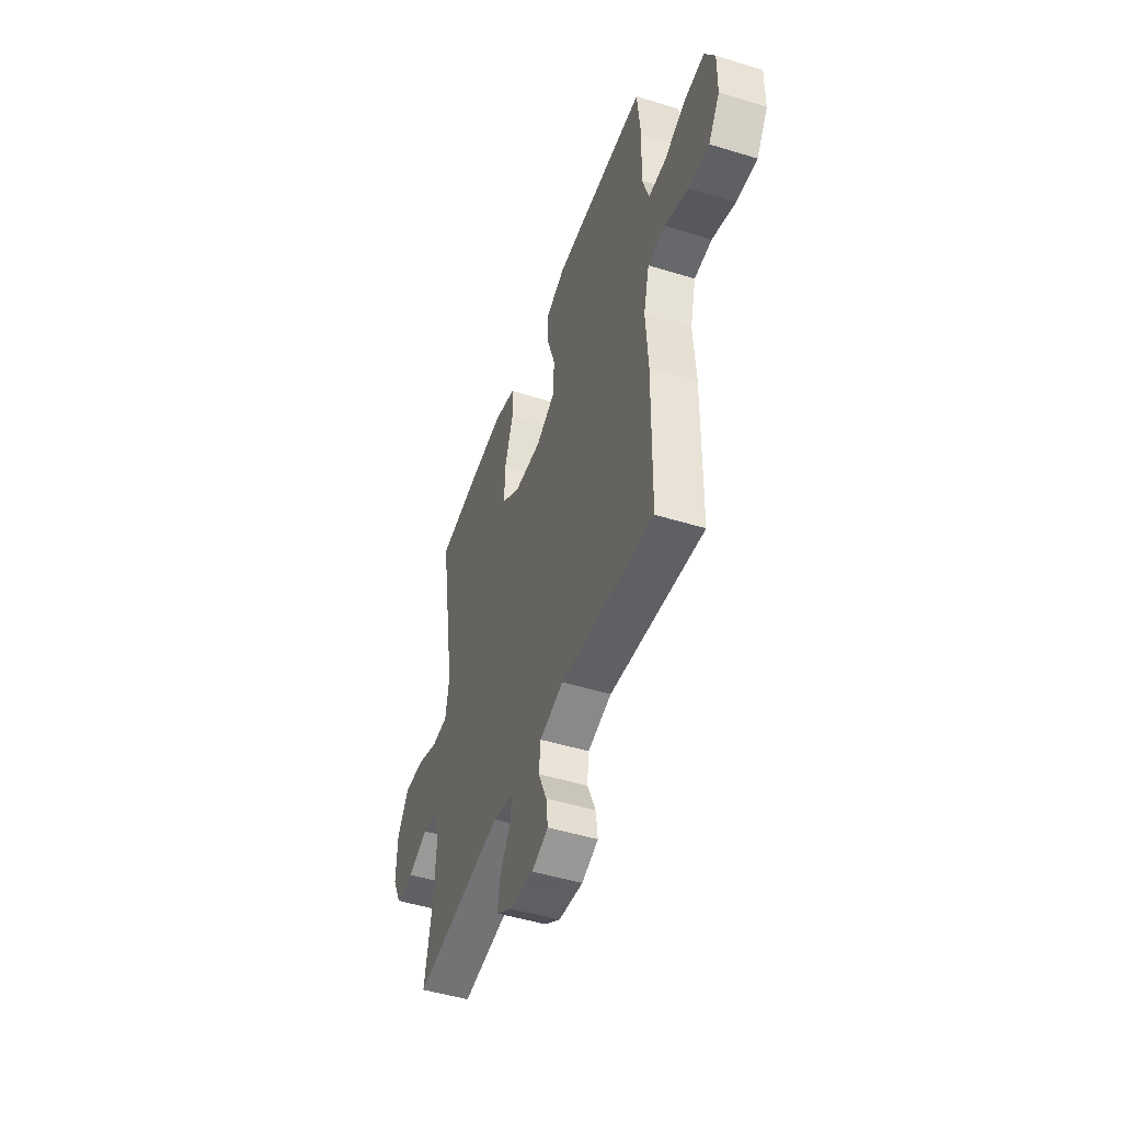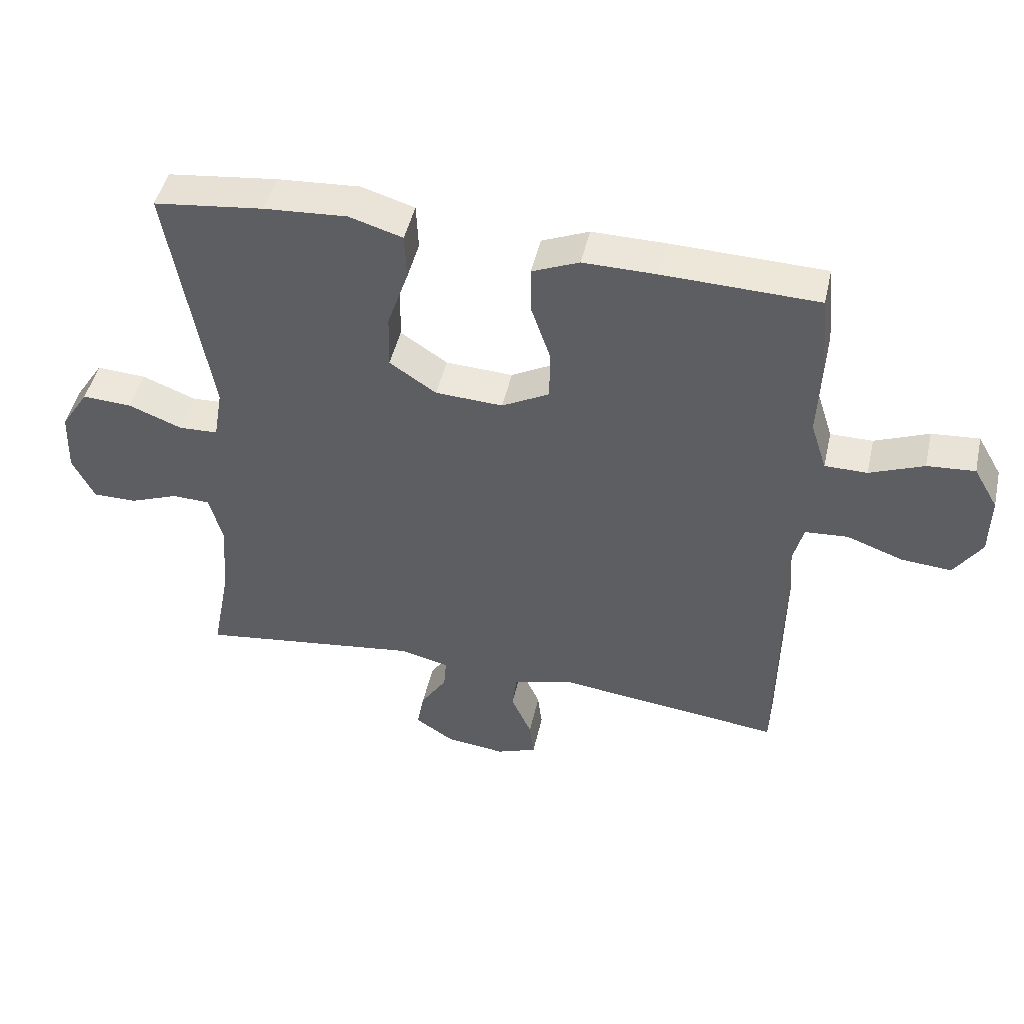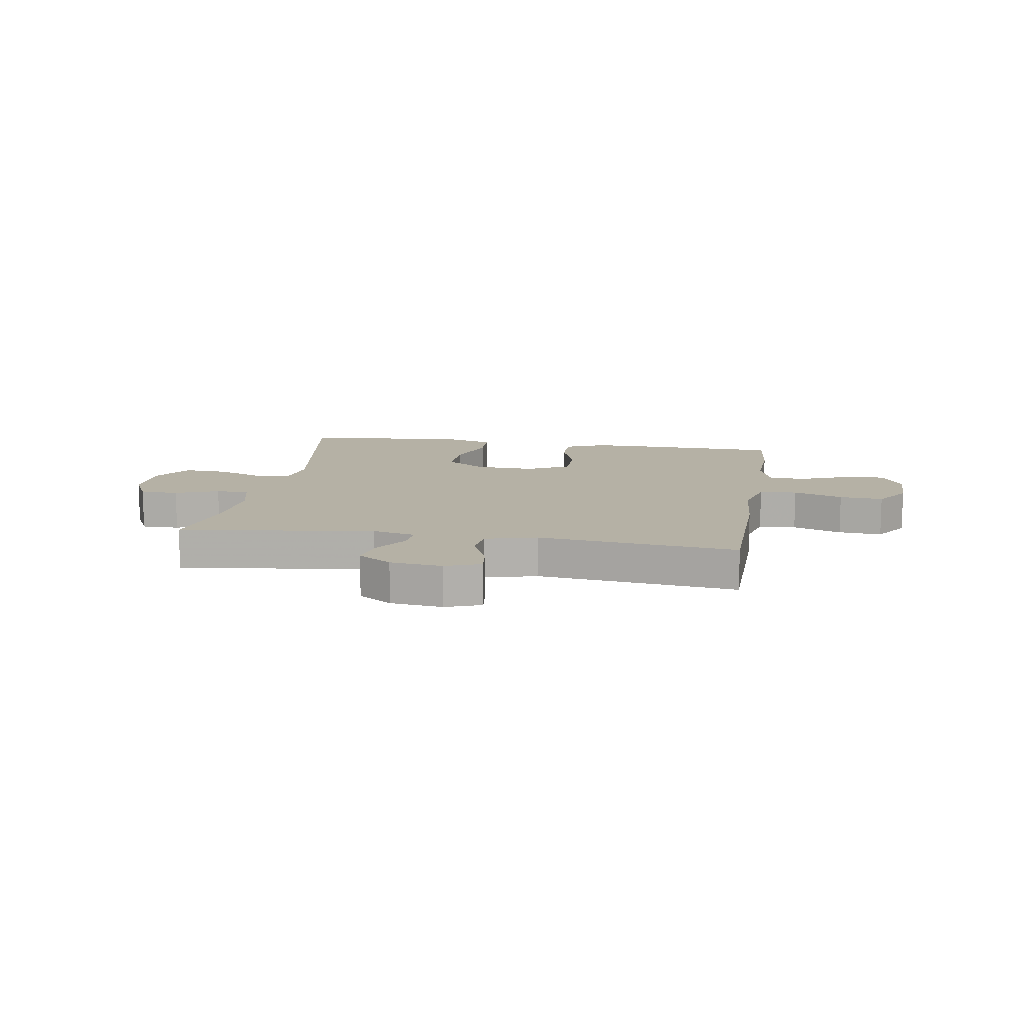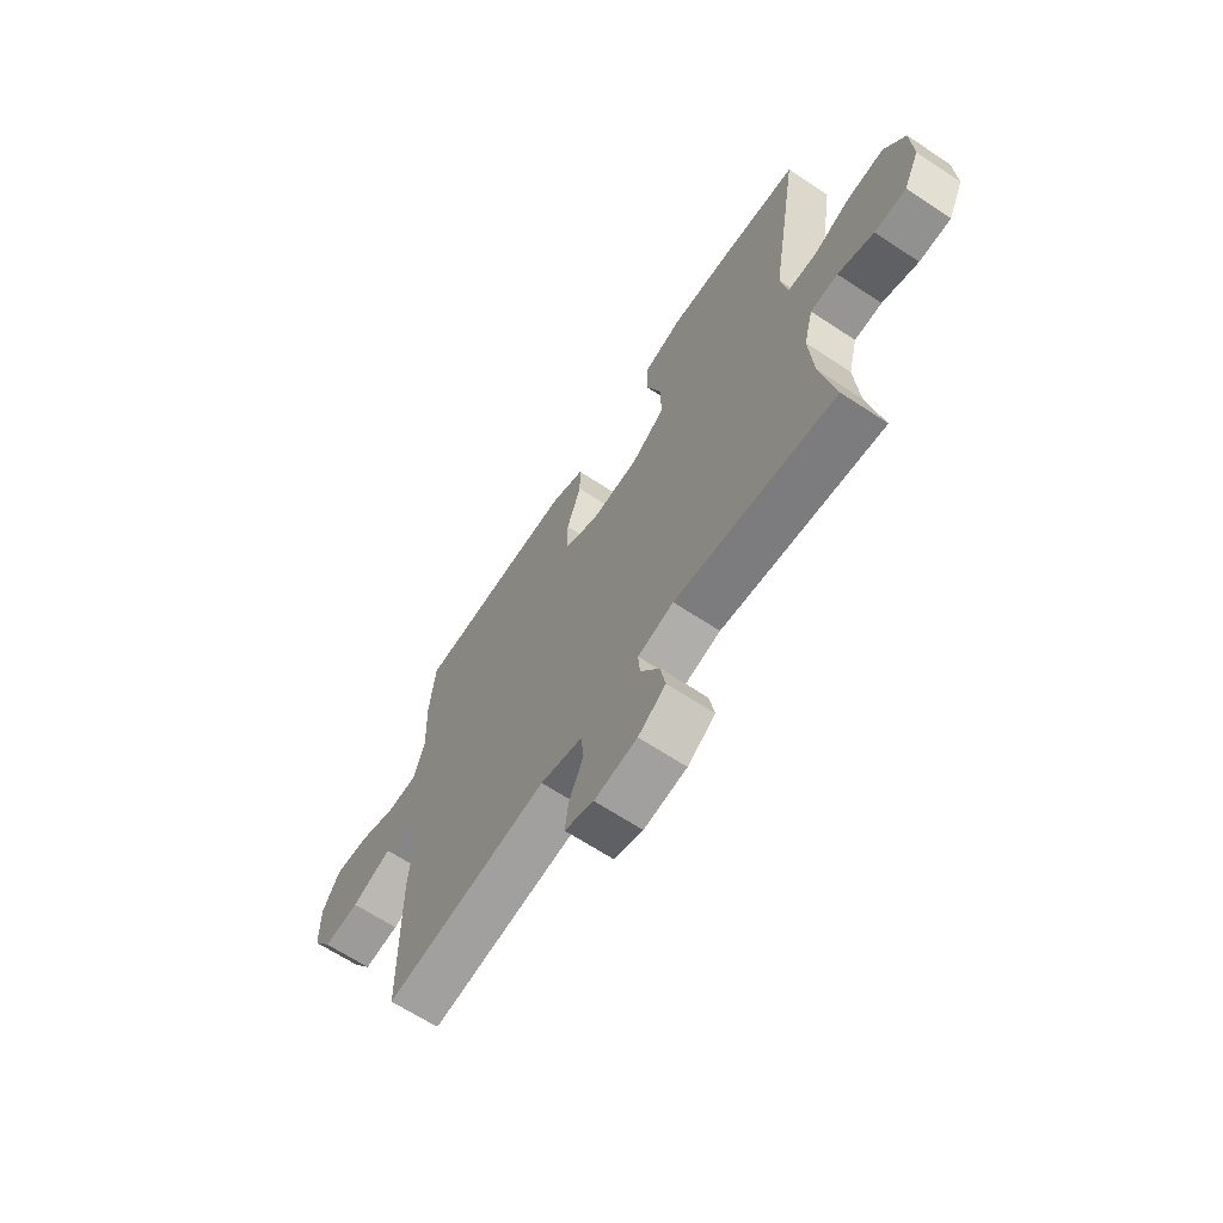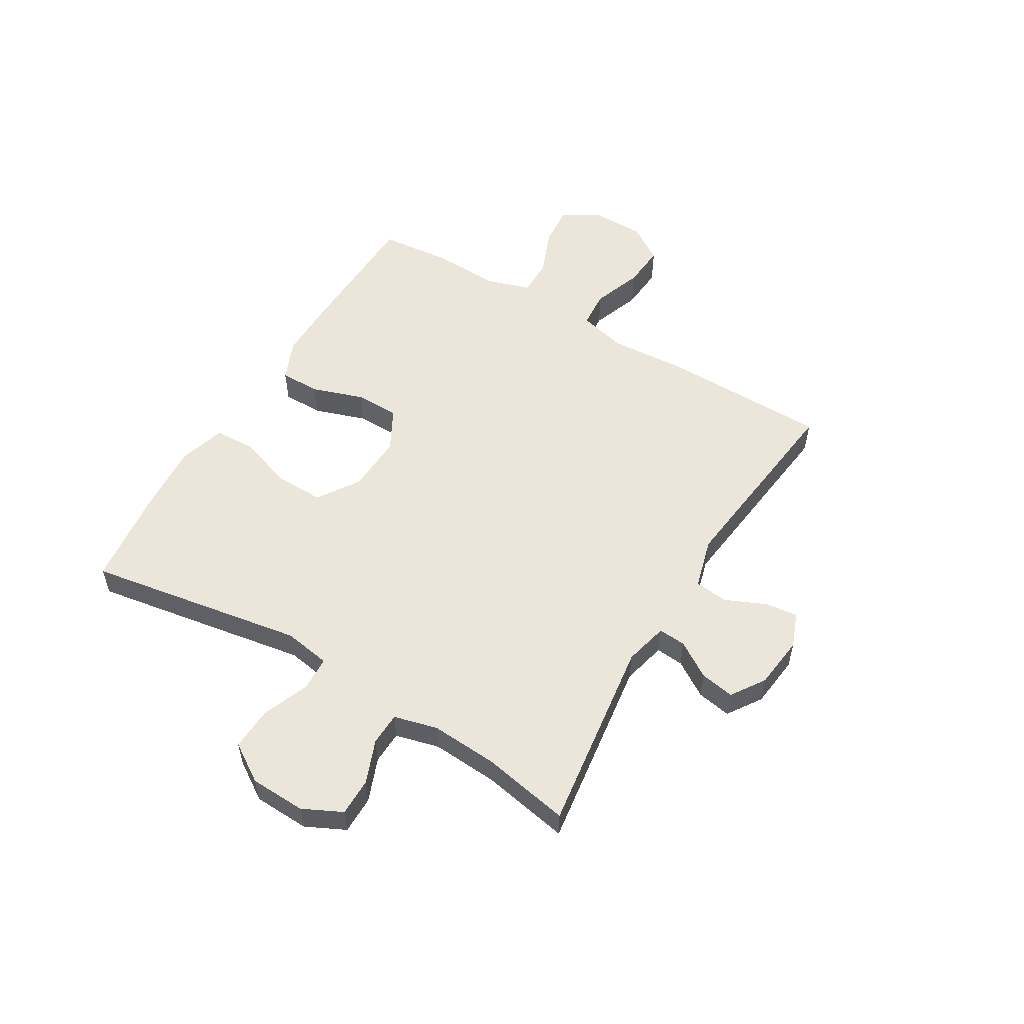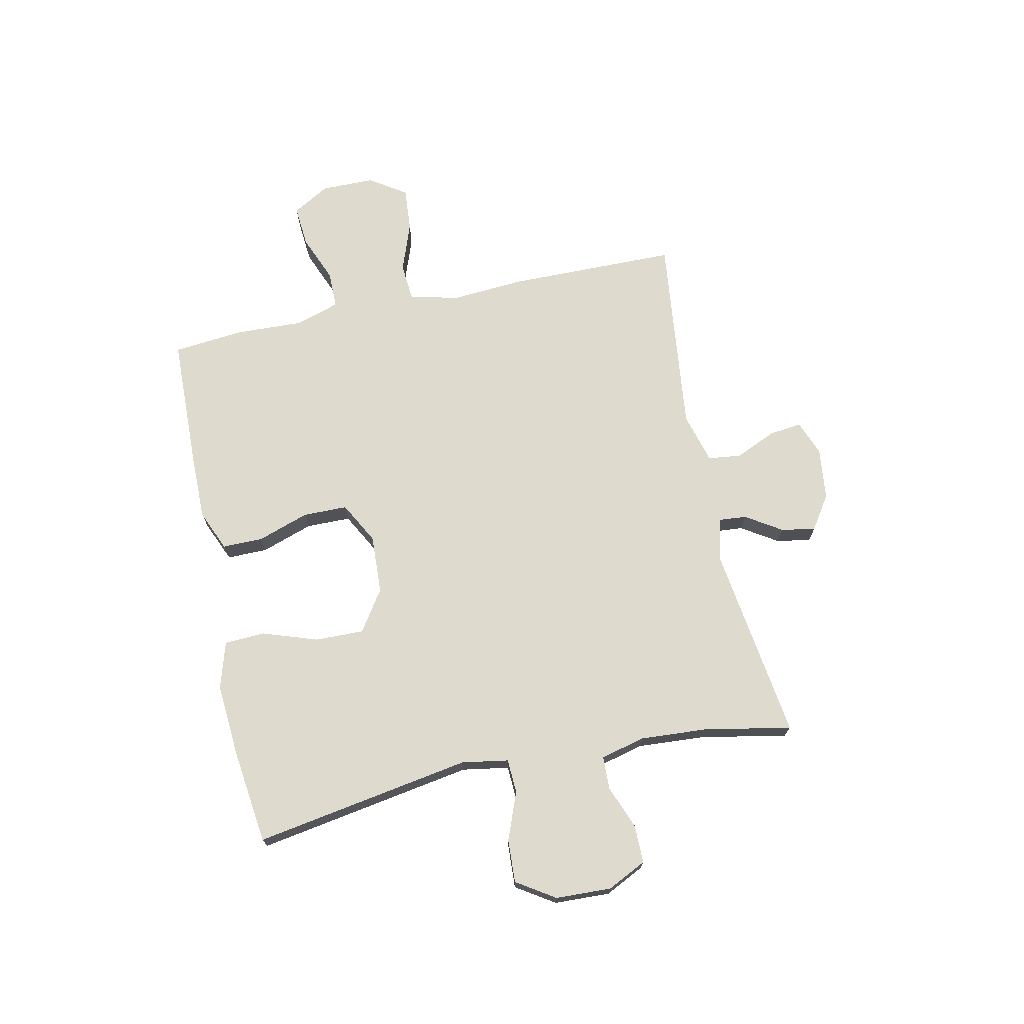
<metadata>
{"format":"obj","ext":"obj","renderer":"f3d","projection":"perspective","resolution":1024,"background":"white","views":[{"elev":-48.3,"azim":-109.0,"up":"+Z"},{"elev":47.2,"azim":-167.3,"up":"+Z"},{"elev":11.8,"azim":-170.7,"up":"+Y"},{"elev":-65.9,"azim":56.5,"up":"+Z"},{"elev":54.6,"azim":120.8,"up":"+Y"},{"elev":71.3,"azim":77.9,"up":"+Y"}]}
</metadata>
<code>
v 0.5 0.07 -0.5
v 0.153 0.07 -0.453
v 0.075 0.07 -0.472
v 0.079 0.07 -0.521
v 0.12 0.07 -0.585
v 0.131 0.07 -0.646
v 0.071 0.07 -0.686
v -0.022 0.07 -0.697
v -0.085 0.07 -0.673
v -0.078 0.07 -0.615
v -0.046 0.07 -0.542
v -0.053 0.07 -0.483
v -0.144 0.07 -0.458
v -0.5 0.07 -0.5
v -0.504 0.07 -0.199
v -0.495 0.07 -0.066
v -0.517 0.07 0.021
v -0.584 0.07 0.026
v -0.672 0.07 -0.006
v -0.75 0.07 -0.012
v -0.793 0.07 0.053
v -0.794 0.07 0.148
v -0.756 0.07 0.214
v -0.682 0.07 0.208
v -0.598 0.07 0.174
v -0.532 0.07 0.174
v -0.507 0.07 0.252
v -0.512 0.07 0.373
v -0.5 0.07 0.5
v -0.261 0.07 0.507
v -0.146 0.07 0.508
v -0.073 0.07 0.477
v -0.073 0.07 0.405
v -0.104 0.07 0.313
v -0.103 0.07 0.234
v -0.029 0.07 0.194
v 0.076 0.07 0.199
v 0.149 0.07 0.248
v 0.147 0.07 0.335
v 0.114 0.07 0.432
v 0.117 0.07 0.505
v 0.2 0.07 0.53
v 0.329 0.07 0.521
v 0.5 0.07 0.5
v 0.436 0.07 0.112
v 0.45 0.07 0.029
v 0.511 0.07 0.026
v 0.595 0.07 0.059
v 0.672 0.07 0.063
v 0.716 0.07 -0.005
v 0.72 0.07 -0.104
v 0.686 0.07 -0.174
v 0.618 0.07 -0.174
v 0.541 0.07 -0.144
v 0.482 0.07 -0.146
v 0.462 0.07 -0.224
v 0.47 0.07 -0.344
v 0.5 0 -0.5
v 0.153 0 -0.453
v 0.075 0 -0.472
v 0.079 0 -0.521
v 0.12 0 -0.585
v 0.131 0 -0.646
v 0.071 0 -0.686
v -0.022 0 -0.697
v -0.085 0 -0.673
v -0.078 0 -0.615
v -0.046 0 -0.542
v -0.053 0 -0.483
v -0.144 0 -0.458
v -0.5 0 -0.5
v -0.504 0 -0.199
v -0.495 0 -0.066
v -0.517 0 0.021
v -0.584 0 0.026
v -0.672 0 -0.006
v -0.75 0 -0.012
v -0.793 0 0.053
v -0.794 0 0.148
v -0.756 0 0.214
v -0.682 0 0.208
v -0.598 0 0.174
v -0.532 0 0.174
v -0.507 0 0.252
v -0.512 0 0.373
v -0.5 0 0.5
v -0.261 0 0.507
v -0.146 0 0.508
v -0.073 0 0.477
v -0.073 0 0.405
v -0.104 0 0.313
v -0.103 0 0.234
v -0.029 0 0.194
v 0.076 0 0.199
v 0.149 0 0.248
v 0.147 0 0.335
v 0.114 0 0.432
v 0.117 0 0.505
v 0.2 0 0.53
v 0.329 0 0.521
v 0.5 0 0.5
v 0.436 0 0.112
v 0.45 0 0.029
v 0.511 0 0.026
v 0.595 0 0.059
v 0.672 0 0.063
v 0.716 0 -0.005
v 0.72 0 -0.104
v 0.686 0 -0.174
v 0.618 0 -0.174
v 0.541 0 -0.144
v 0.482 0 -0.146
v 0.462 0 -0.224
v 0.47 0 -0.344
f 51 52 53 54
f 51 54 55
f 50 51 55
f 47 48 49 50
f 46 47 50 55
f 42 43 44 45
f 42 45 46
f 39 40 41 42
f 38 39 42 46
f 37 38 46 55
f 31 32 33 34
f 31 34 35
f 30 31 35
f 27 28 29 30
f 26 27 30 35
f 22 23 24 25
f 22 25 26
f 21 22 26
f 18 19 20 21
f 17 18 21 26
f 16 17 26 35
f 13 14 15 16
f 12 13 16 35
f 8 9 10 11
f 4 5 6 7
f 3 4 7 8
f 57 1 2
f 56 57 2 3
f 36 37 55 56
f 35 36 56 3
f 11 12 35
f 3 8 11 35
f 111 110 109 108
f 112 111 108
f 112 108 107
f 107 106 105 104
f 112 107 104 103
f 102 101 100 99
f 103 102 99
f 99 98 97 96
f 103 99 96 95
f 112 103 95 94
f 91 90 89 88
f 92 91 88
f 92 88 87
f 87 86 85 84
f 92 87 84 83
f 82 81 80 79
f 83 82 79
f 83 79 78
f 78 77 76 75
f 83 78 75 74
f 92 83 74 73
f 73 72 71 70
f 92 73 70 69
f 68 67 66 65
f 64 63 62 61
f 65 64 61 60
f 59 58 114
f 60 59 114 113
f 113 112 94 93
f 60 113 93 92
f 92 69 68
f 92 68 65 60
f 1 58 59 2
f 2 59 60 3
f 3 60 61 4
f 4 61 62 5
f 5 62 63 6
f 6 63 64 7
f 7 64 65 8
f 8 65 66 9
f 9 66 67 10
f 10 67 68 11
f 11 68 69 12
f 12 69 70 13
f 13 70 71 14
f 14 71 72 15
f 15 72 73 16
f 16 73 74 17
f 17 74 75 18
f 18 75 76 19
f 19 76 77 20
f 20 77 78 21
f 21 78 79 22
f 22 79 80 23
f 23 80 81 24
f 24 81 82 25
f 25 82 83 26
f 26 83 84 27
f 27 84 85 28
f 28 85 86 29
f 29 86 87 30
f 30 87 88 31
f 31 88 89 32
f 32 89 90 33
f 33 90 91 34
f 34 91 92 35
f 35 92 93 36
f 36 93 94 37
f 37 94 95 38
f 38 95 96 39
f 39 96 97 40
f 40 97 98 41
f 41 98 99 42
f 42 99 100 43
f 43 100 101 44
f 44 101 102 45
f 45 102 103 46
f 46 103 104 47
f 47 104 105 48
f 48 105 106 49
f 49 106 107 50
f 50 107 108 51
f 51 108 109 52
f 52 109 110 53
f 53 110 111 54
f 54 111 112 55
f 55 112 113 56
f 56 113 114 57
f 57 114 58 1

</code>
